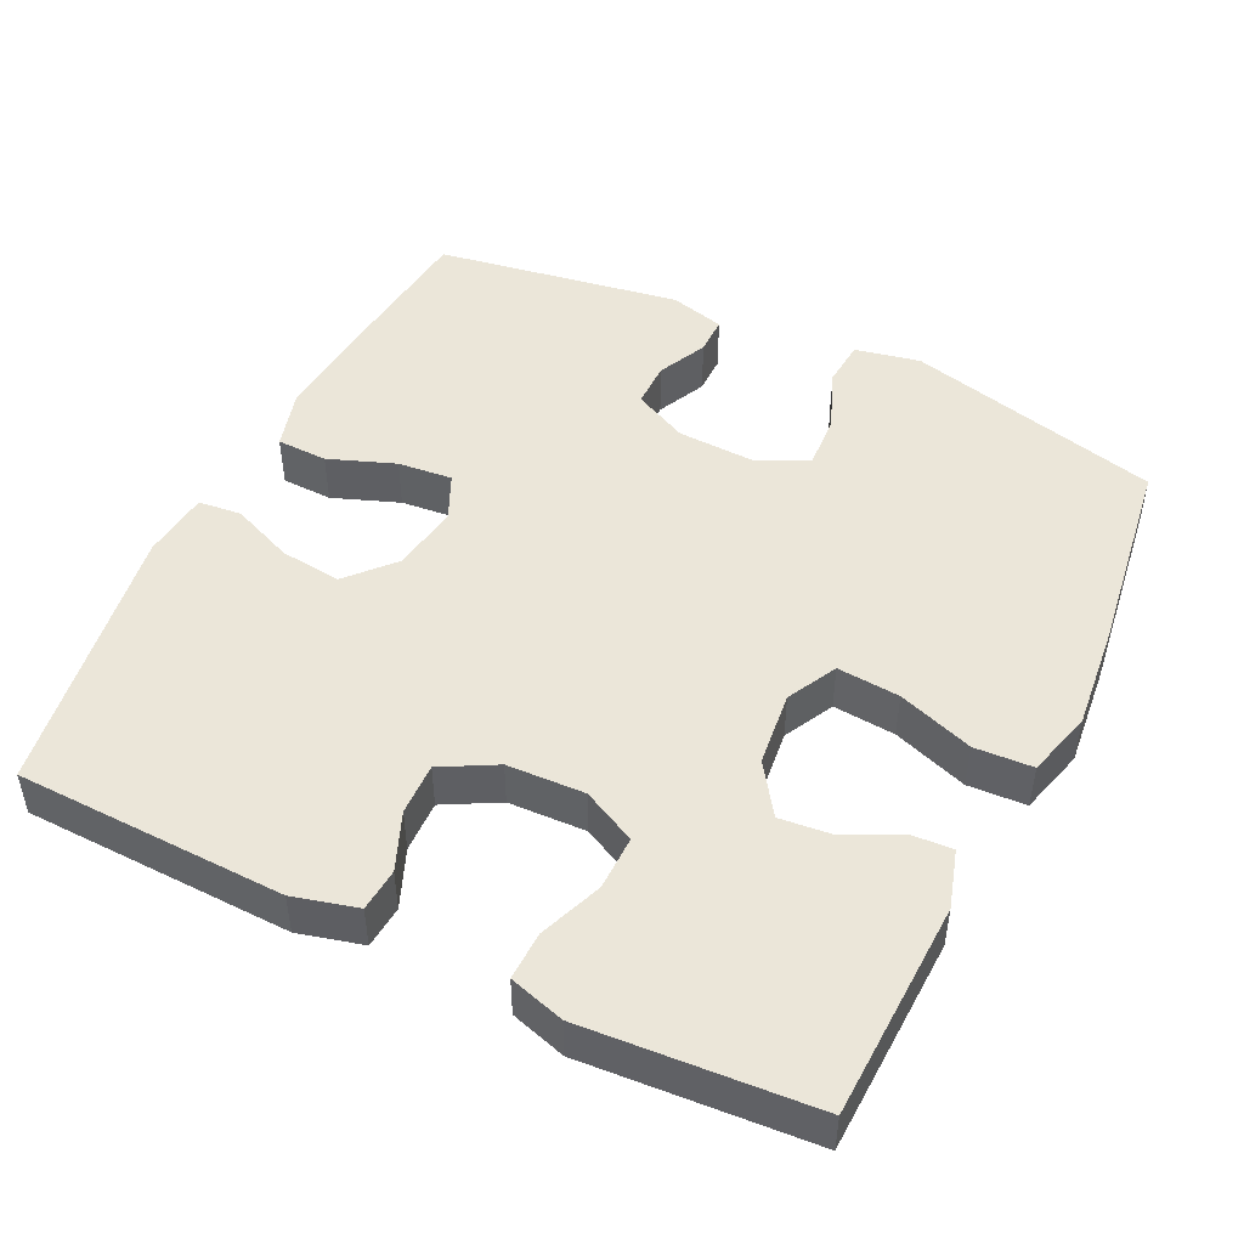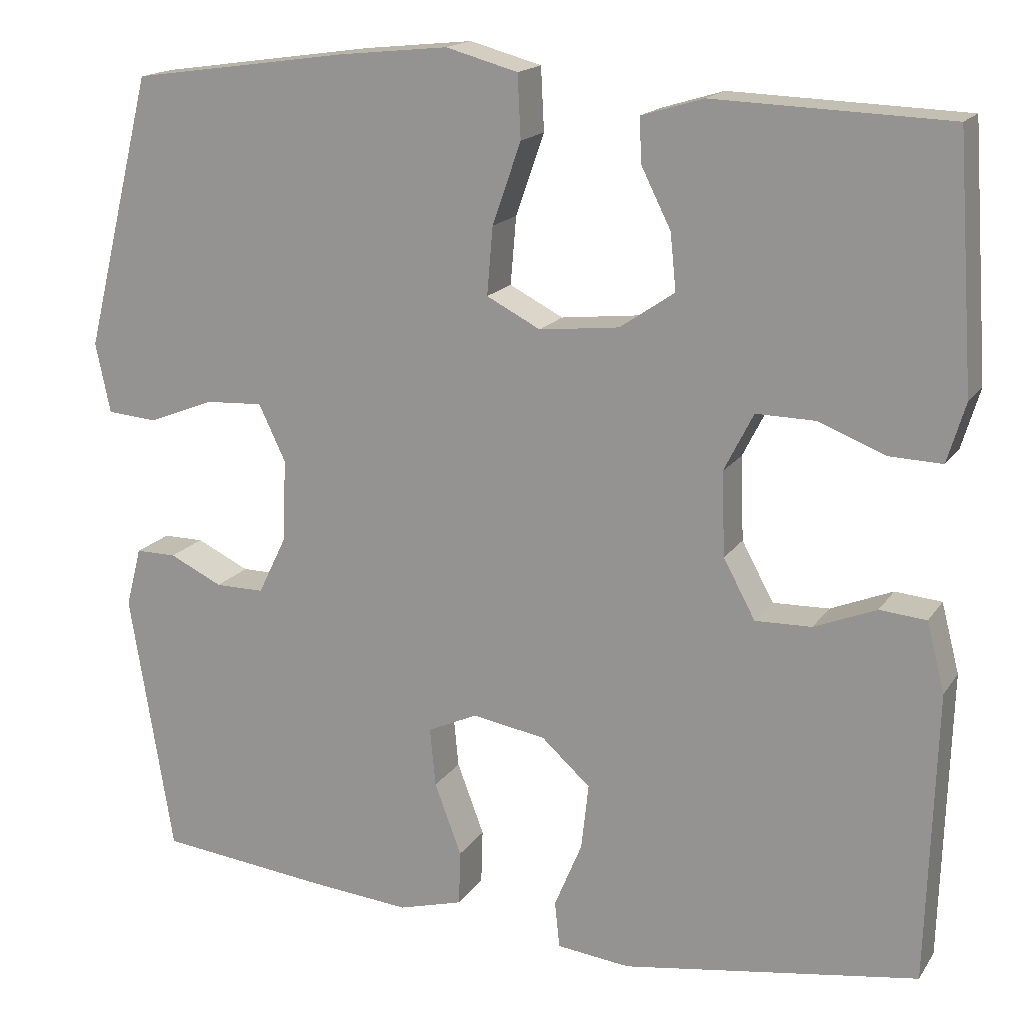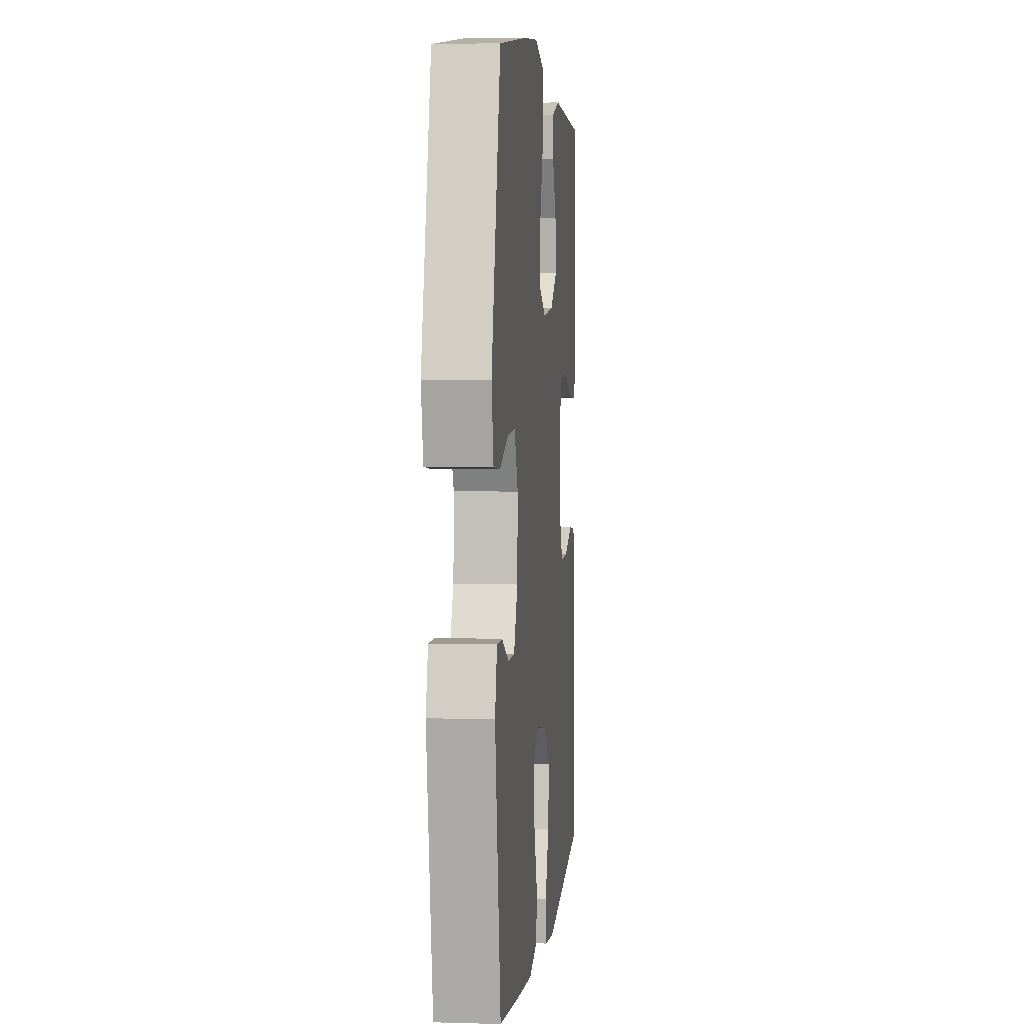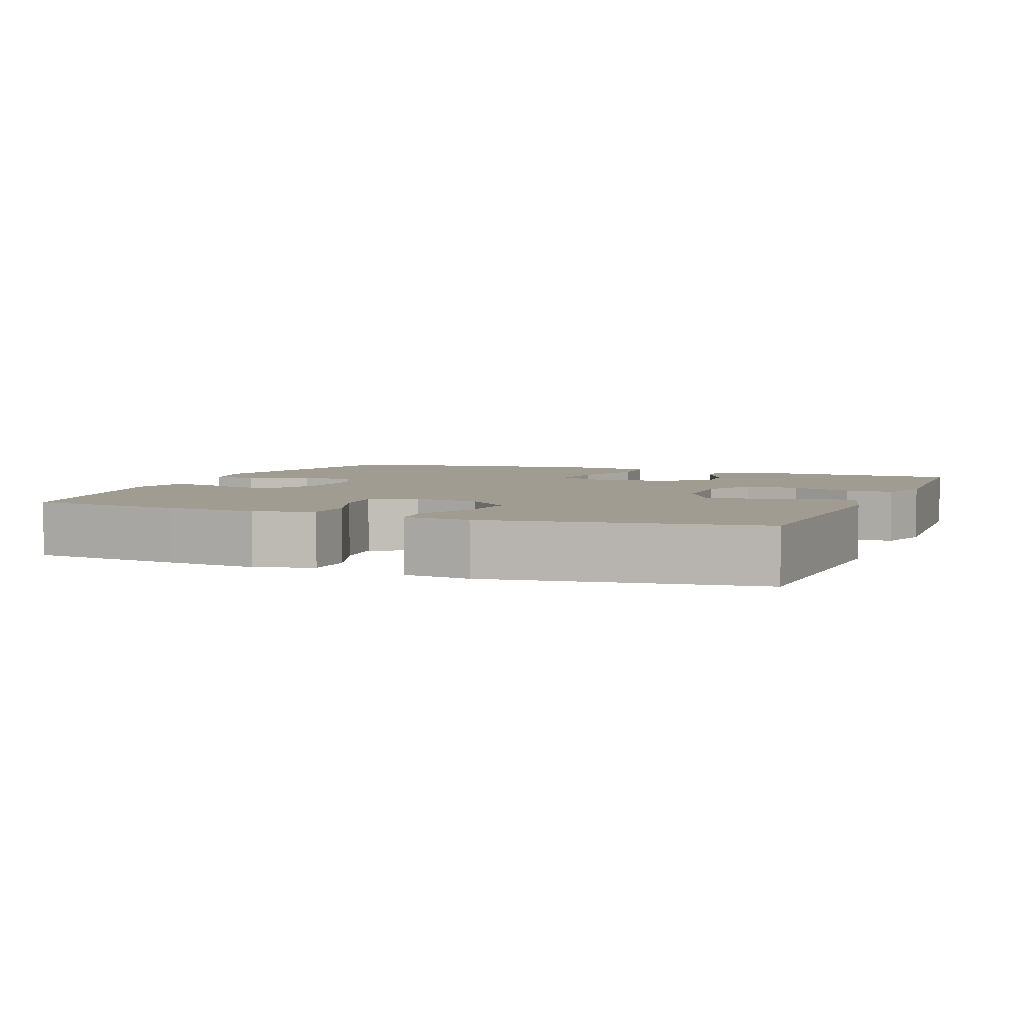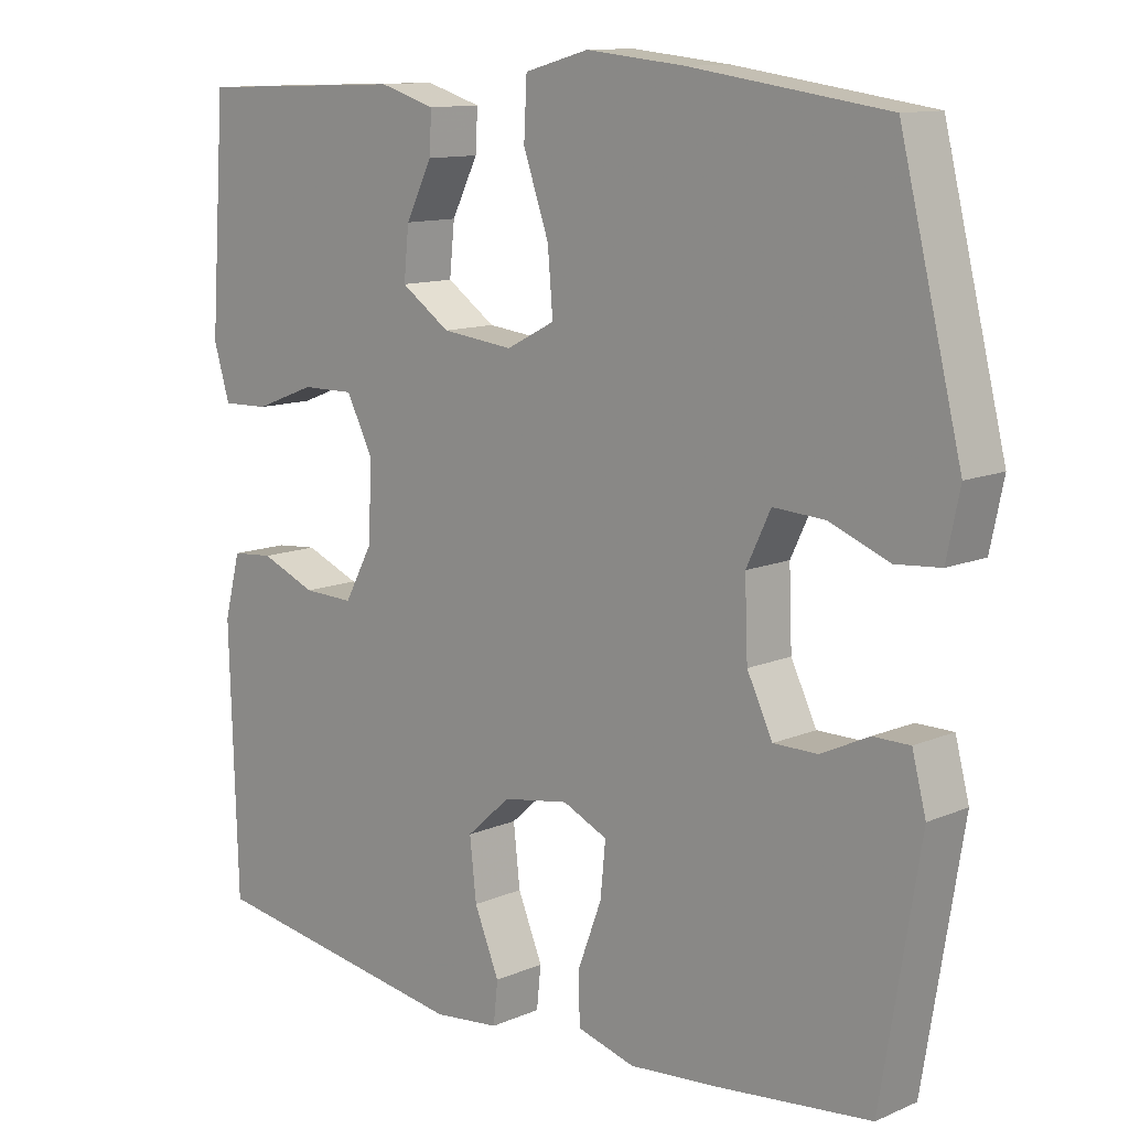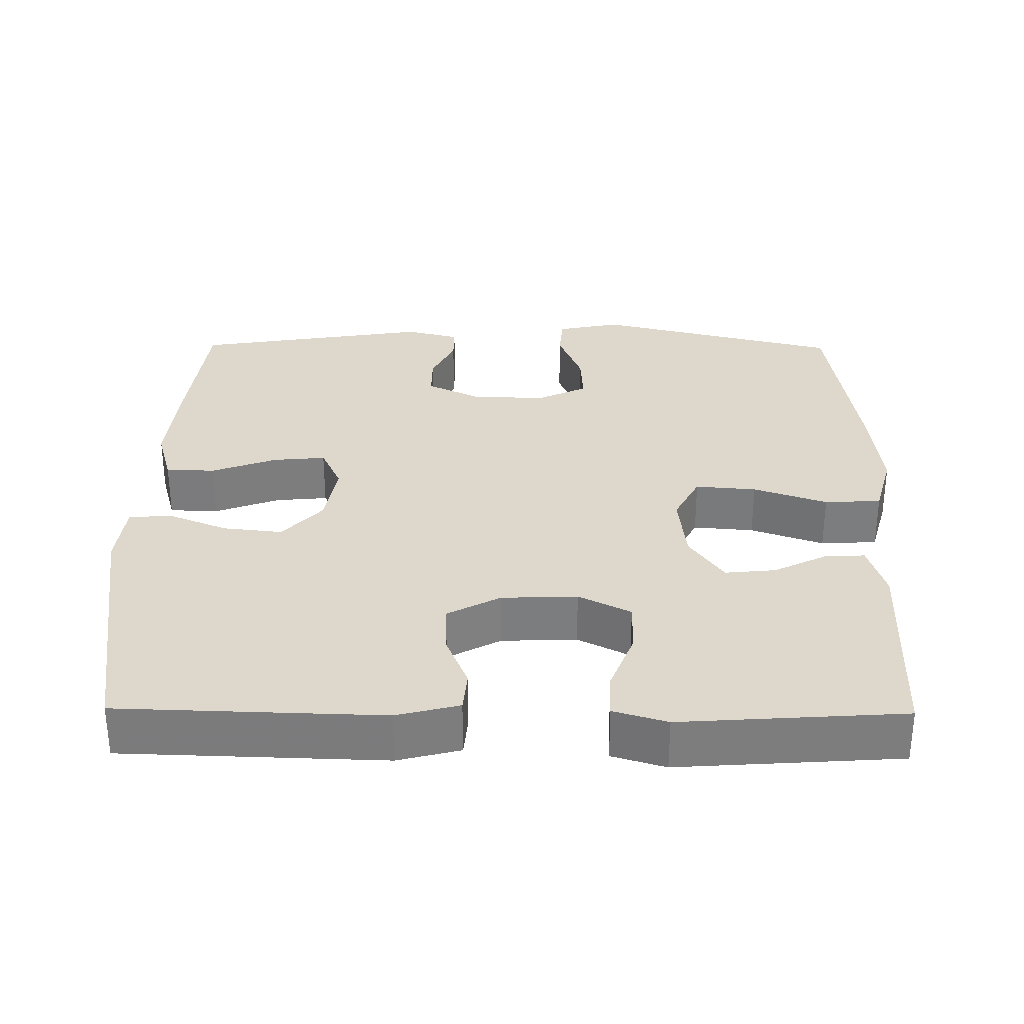
<metadata>
{"format":"obj","ext":"obj","renderer":"f3d","projection":"perspective","resolution":1024,"background":"white","views":[{"elev":48.4,"azim":-64.1,"up":"+Y"},{"elev":16.8,"azim":-157.1,"up":"+Z"},{"elev":3.7,"azim":95.7,"up":"+Z"},{"elev":4.4,"azim":-158.1,"up":"+Y"},{"elev":11.7,"azim":44.2,"up":"+Z"},{"elev":31.2,"azim":-89.4,"up":"+Y"}]}
</metadata>
<code>
v -0.5 0.07 0.5
v -0.213 0.07 0.51
v -0.137 0.07 0.487
v -0.14 0.07 0.432
v -0.176 0.07 0.36
v -0.183 0.07 0.291
v -0.116 0.07 0.245
v -0.018 0.07 0.234
v 0.048 0.07 0.268
v 0.041 0.07 0.351
v 0.006 0.07 0.451
v 0.01 0.07 0.528
v 0.098 0.07 0.552
v 0.233 0.07 0.538
v 0.5 0.07 0.5
v 0.584 0.07 0.163
v 0.566 0.07 0.077
v 0.505 0.07 0.072
v 0.423 0.07 0.104
v 0.353 0.07 0.108
v 0.32 0.07 0.039
v 0.324 0.07 -0.062
v 0.359 0.07 -0.134
v 0.419 0.07 -0.134
v 0.484 0.07 -0.103
v 0.534 0.07 -0.103
v 0.553 0.07 -0.176
v 0.5 0.07 -0.5
v 0.292 0.07 -0.523
v 0.168 0.07 -0.534
v 0.089 0.07 -0.512
v 0.087 0.07 -0.445
v 0.12 0.07 -0.357
v 0.127 0.07 -0.285
v 0.066 0.07 -0.257
v -0.024 0.07 -0.272
v -0.084 0.07 -0.326
v -0.075 0.07 -0.407
v -0.041 0.07 -0.489
v -0.047 0.07 -0.546
v -0.137 0.07 -0.556
v -0.5 0.07 -0.5
v -0.511 0.07 -0.143
v -0.489 0.07 -0.058
v -0.432 0.07 -0.053
v -0.356 0.07 -0.084
v -0.287 0.07 -0.086
v -0.248 0.07 -0.014
v -0.244 0.07 0.089
v -0.28 0.07 0.16
v -0.352 0.07 0.159
v -0.435 0.07 0.127
v -0.499 0.07 0.125
v -0.521 0.07 0.198
v -0.513 0.07 0.313
v -0.5 0 0.5
v -0.213 0 0.51
v -0.137 0 0.487
v -0.14 0 0.432
v -0.176 0 0.36
v -0.183 0 0.291
v -0.116 0 0.245
v -0.018 0 0.234
v 0.048 0 0.268
v 0.041 0 0.351
v 0.006 0 0.451
v 0.01 0 0.528
v 0.098 0 0.552
v 0.233 0 0.538
v 0.5 0 0.5
v 0.584 0 0.163
v 0.566 0 0.077
v 0.505 0 0.072
v 0.423 0 0.104
v 0.353 0 0.108
v 0.32 0 0.039
v 0.324 0 -0.062
v 0.359 0 -0.134
v 0.419 0 -0.134
v 0.484 0 -0.103
v 0.534 0 -0.103
v 0.553 0 -0.176
v 0.5 0 -0.5
v 0.292 0 -0.523
v 0.168 0 -0.534
v 0.089 0 -0.512
v 0.087 0 -0.445
v 0.12 0 -0.357
v 0.127 0 -0.285
v 0.066 0 -0.257
v -0.024 0 -0.272
v -0.084 0 -0.326
v -0.075 0 -0.407
v -0.041 0 -0.489
v -0.047 0 -0.546
v -0.137 0 -0.556
v -0.5 0 -0.5
v -0.511 0 -0.143
v -0.489 0 -0.058
v -0.432 0 -0.053
v -0.356 0 -0.084
v -0.287 0 -0.086
v -0.248 0 -0.014
v -0.244 0 0.089
v -0.28 0 0.16
v -0.352 0 0.159
v -0.435 0 0.127
v -0.499 0 0.125
v -0.521 0 0.198
v -0.513 0 0.313
f 53 54 55
f 52 53 55
f 51 52 55
f 3 4 5
f 2 3 5
f 1 2 5
f 55 1 5
f 51 55 5
f 50 51 5
f 49 50 5 6
f 48 49 6 7
f 44 45 46
f 43 44 46
f 42 43 46
f 41 42 46
f 40 41 46
f 39 40 46
f 38 39 46
f 37 38 46 47
f 36 37 47 48
f 31 32 33
f 30 31 33
f 29 30 33
f 28 29 33
f 27 28 33
f 26 27 33
f 25 26 33
f 24 25 33
f 23 24 33 34
f 22 23 34 35
f 17 18 19
f 16 17 19
f 15 16 19
f 14 15 19
f 13 14 19
f 12 13 19
f 11 12 19
f 10 11 19
f 9 10 19 20
f 8 9 20 21
f 35 36 48
f 22 35 48
f 21 22 48
f 8 21 48
f 7 8 48
f 110 109 108
f 110 108 107
f 110 107 106
f 60 59 58
f 60 58 57
f 60 57 56
f 60 56 110
f 60 110 106
f 60 106 105
f 61 60 105 104
f 62 61 104 103
f 101 100 99
f 101 99 98
f 101 98 97
f 101 97 96
f 101 96 95
f 101 95 94
f 101 94 93
f 102 101 93 92
f 103 102 92 91
f 88 87 86
f 88 86 85
f 88 85 84
f 88 84 83
f 88 83 82
f 88 82 81
f 88 81 80
f 88 80 79
f 89 88 79 78
f 90 89 78 77
f 74 73 72
f 74 72 71
f 74 71 70
f 74 70 69
f 74 69 68
f 74 68 67
f 74 67 66
f 74 66 65
f 75 74 65 64
f 76 75 64 63
f 103 91 90
f 103 90 77
f 103 77 76
f 103 76 63
f 103 63 62
f 1 56 57 2
f 2 57 58 3
f 3 58 59 4
f 4 59 60 5
f 5 60 61 6
f 6 61 62 7
f 7 62 63 8
f 8 63 64 9
f 9 64 65 10
f 10 65 66 11
f 11 66 67 12
f 12 67 68 13
f 13 68 69 14
f 14 69 70 15
f 15 70 71 16
f 16 71 72 17
f 17 72 73 18
f 18 73 74 19
f 19 74 75 20
f 20 75 76 21
f 21 76 77 22
f 22 77 78 23
f 23 78 79 24
f 24 79 80 25
f 25 80 81 26
f 26 81 82 27
f 27 82 83 28
f 28 83 84 29
f 29 84 85 30
f 30 85 86 31
f 31 86 87 32
f 32 87 88 33
f 33 88 89 34
f 34 89 90 35
f 35 90 91 36
f 36 91 92 37
f 37 92 93 38
f 38 93 94 39
f 39 94 95 40
f 40 95 96 41
f 41 96 97 42
f 42 97 98 43
f 43 98 99 44
f 44 99 100 45
f 45 100 101 46
f 46 101 102 47
f 47 102 103 48
f 48 103 104 49
f 49 104 105 50
f 50 105 106 51
f 51 106 107 52
f 52 107 108 53
f 53 108 109 54
f 54 109 110 55
f 55 110 56 1

</code>
